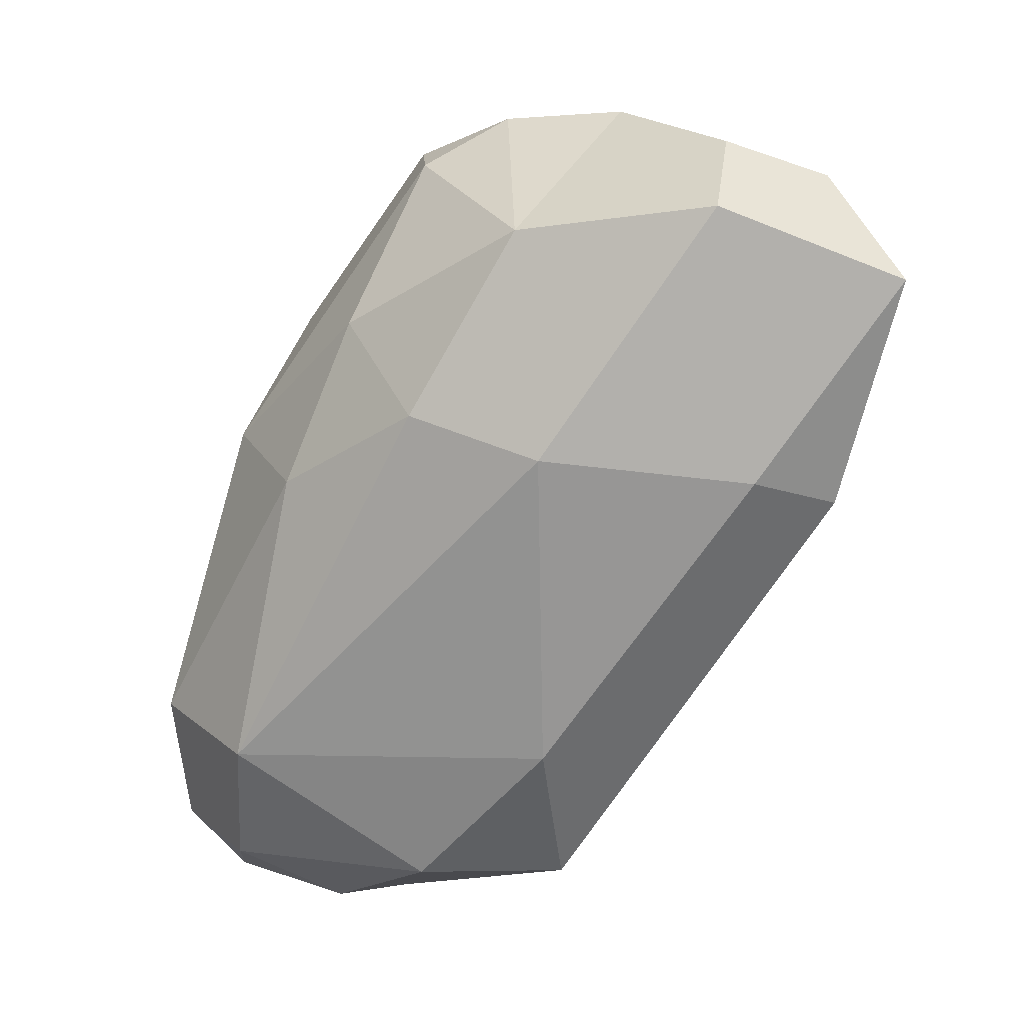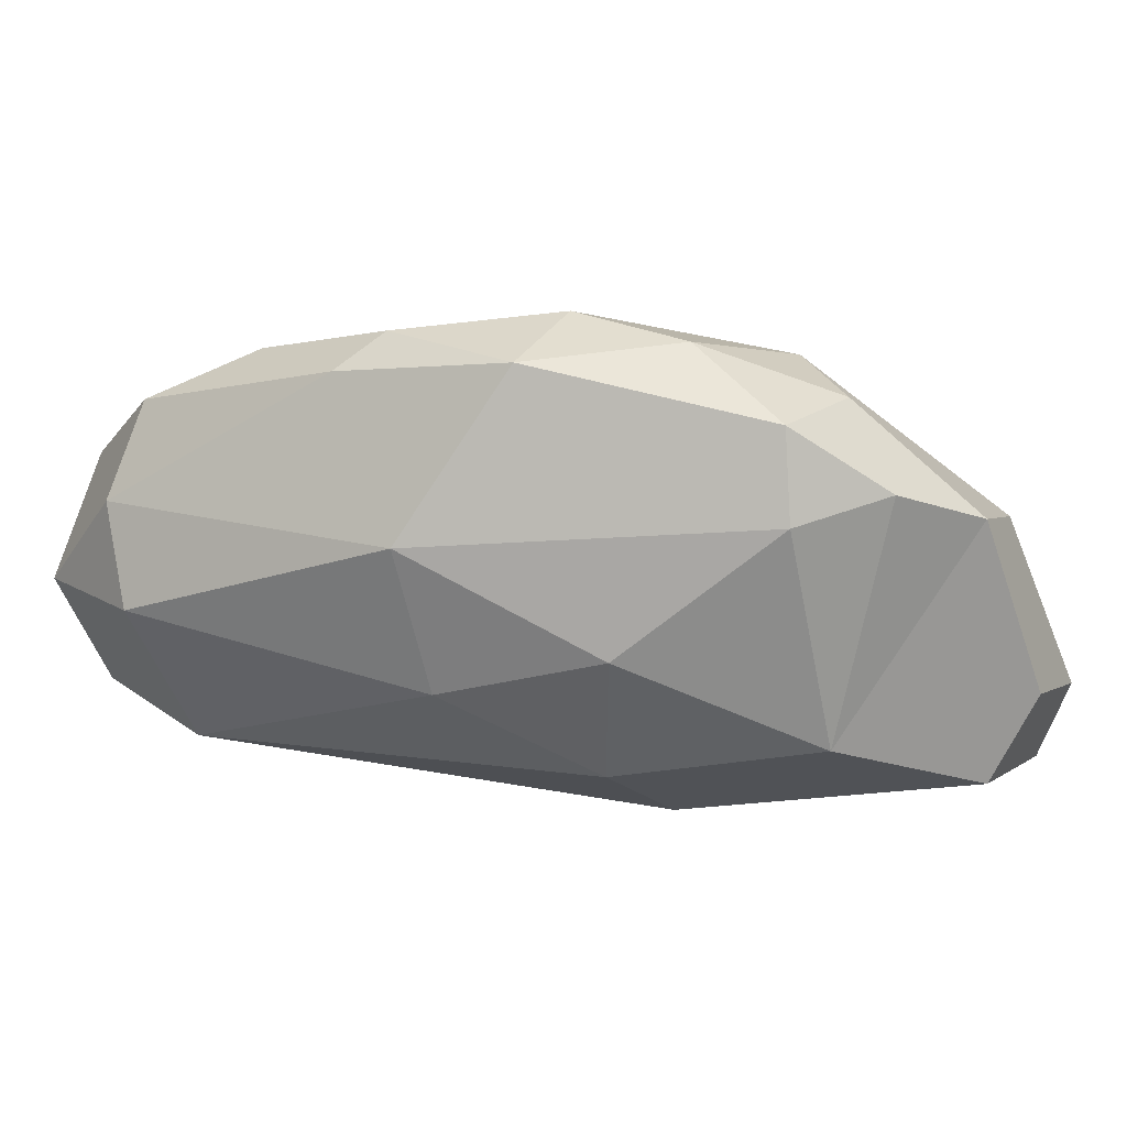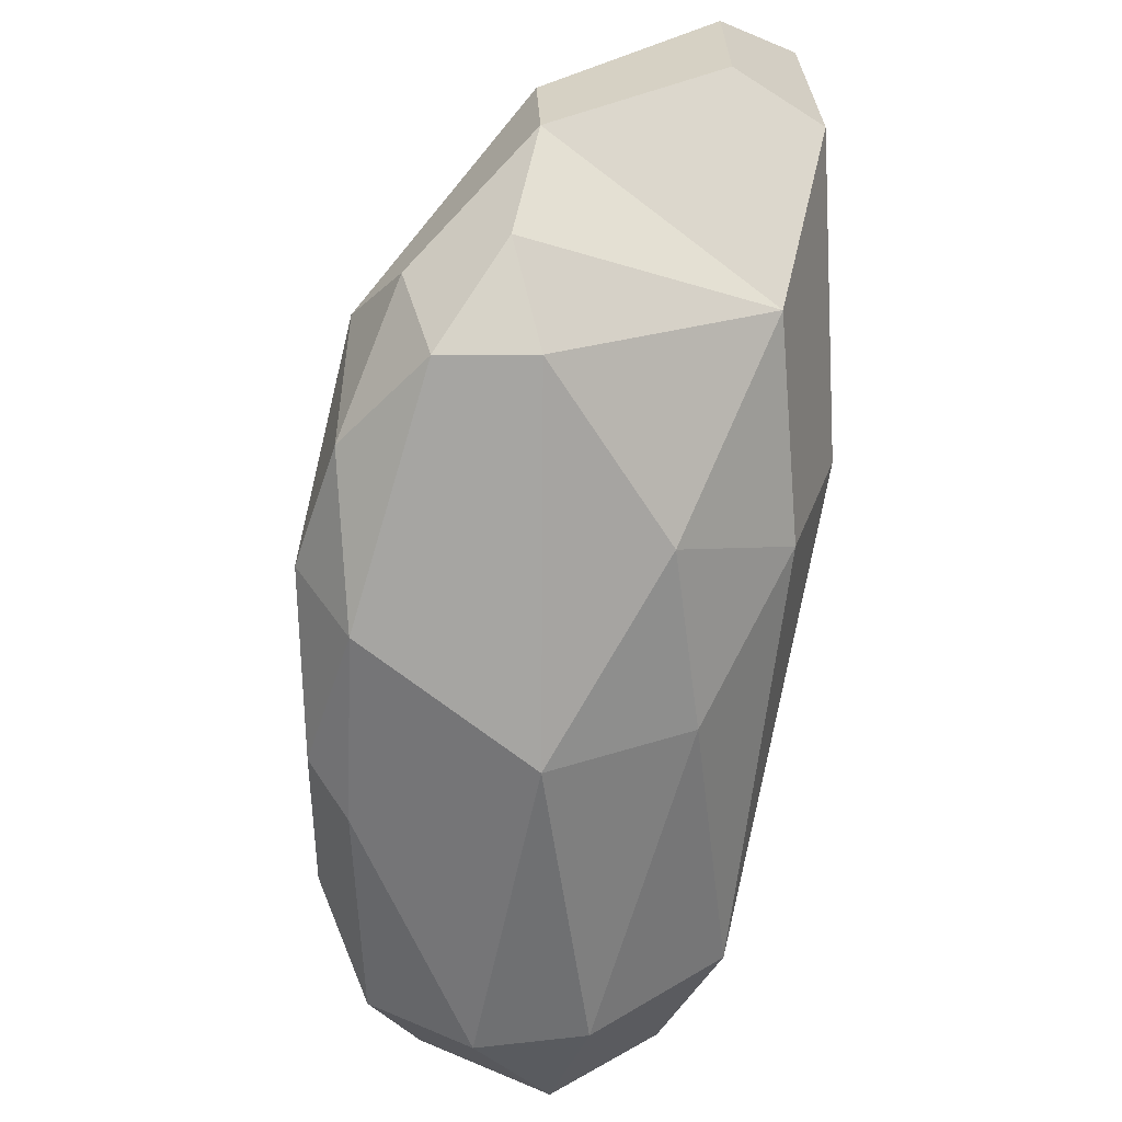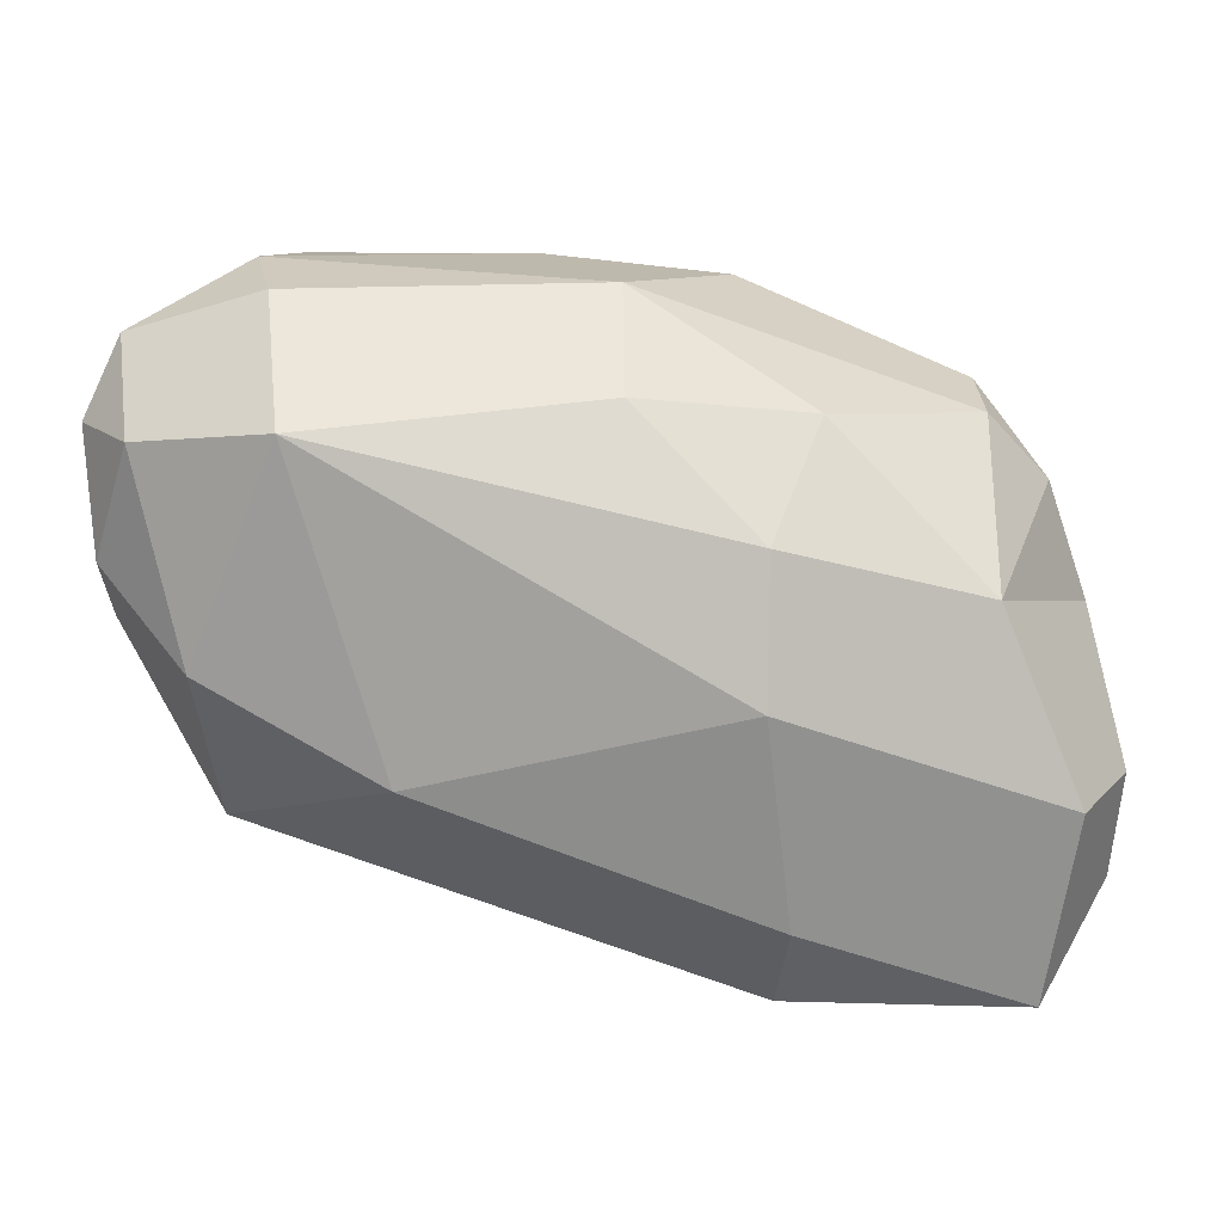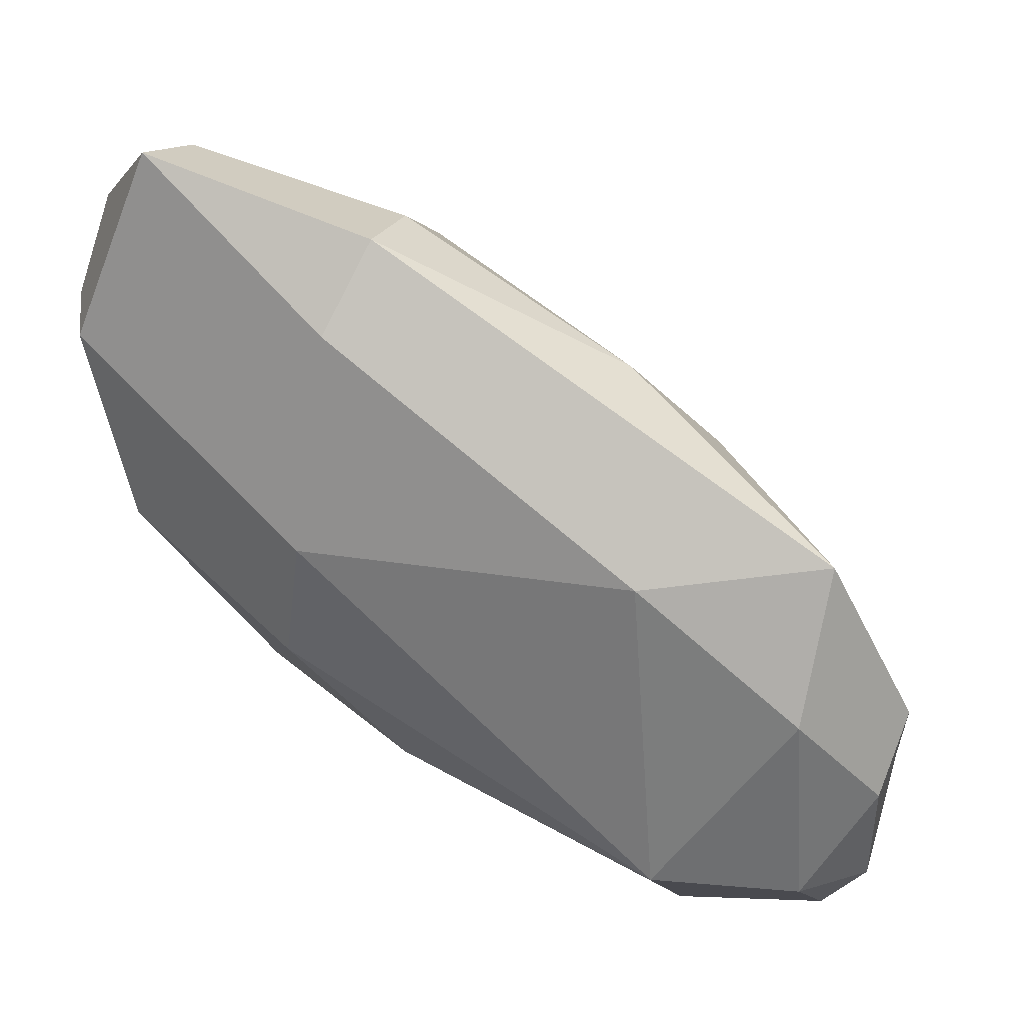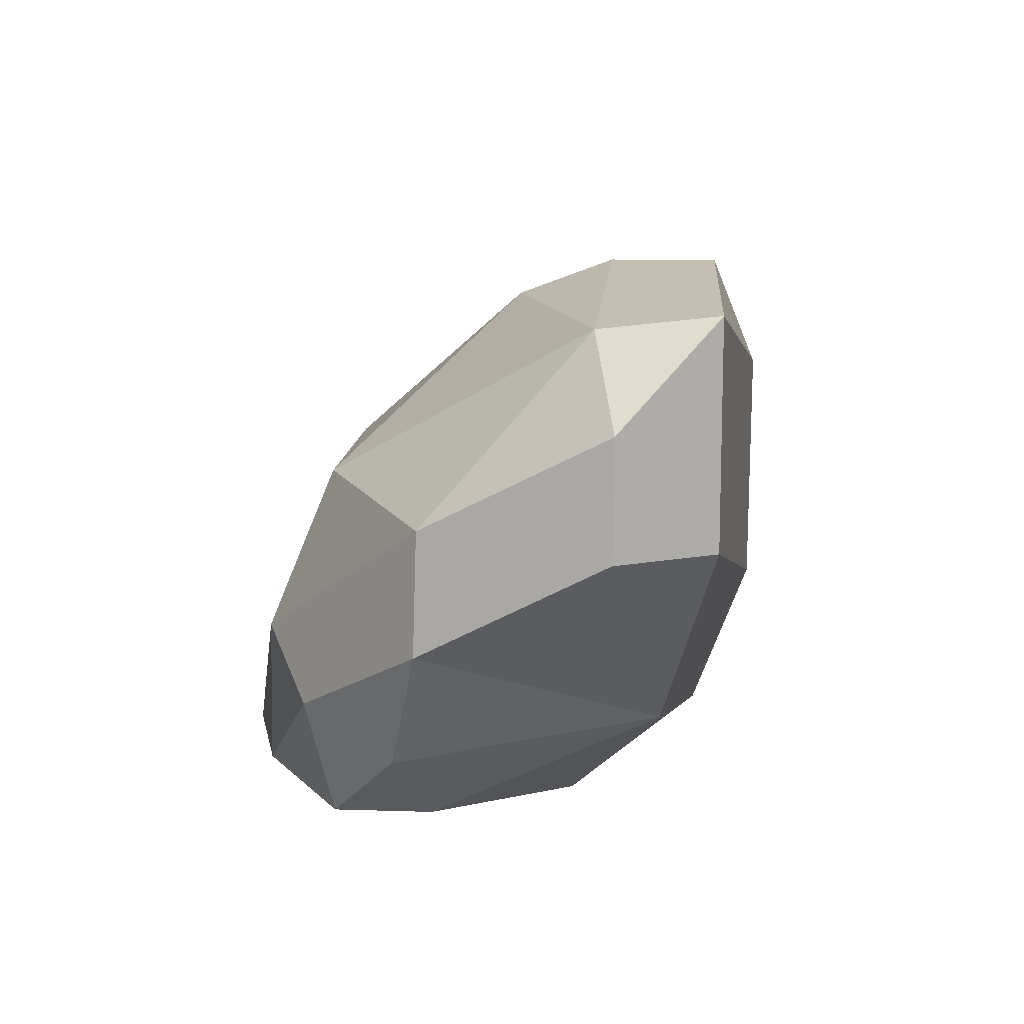
<metadata>
{"format":"obj","ext":"obj","renderer":"f3d","projection":"perspective","resolution":1024,"background":"white","views":[{"elev":-72.3,"azim":-88.7,"up":"+Y"},{"elev":2.1,"azim":-133.0,"up":"+Y"},{"elev":-37.6,"azim":-94.2,"up":"+Z"},{"elev":-67.0,"azim":-165.0,"up":"+Y"},{"elev":21.2,"azim":21.1,"up":"+Z"},{"elev":32.8,"azim":-85.3,"up":"+Z"}]}
</metadata>
<code>
o stone_2
v 0.9615 1.35 -1.374
v 1.668 0.09292 0.3434
v -0.8709 1.272 0.9392
v -1.125 -0.1743 1.801
v -1.338 -0.01078 0.1949
v 0.967 0.4968 -1.474
v 1.815 0.8031 -0.7797
v -0.06566 1.672 -0.2769
v -0.1586 -0.1424 1.533
v -0.5826 -0.1397 -0.2684
v -0.6535 1.461 -0.8168
v -1.485 0.8466 -0.2064
v -1.145 0.2762 1.739
v 1.592 -0.04814 -0.2951
v -1.401 1.337 0.2211
v -1.453 -0.1969 1.022
v 1.048 0.5924 0.6188
v -0.0591 1.264 0.6418
v 1.055 0.9383 -1.499
v 0.9954 -0.03771 -1.099
v 1.469 1.138 -1.261
v 1.922 0.4755 -0.4025
v 0.6677 1.558 -1.001
v -1.053 1.515 0.3337
v -1.478 1.224 -0.2257
v 0.7811 1.33 -0.3348
v -1.075 1.54 -0.3041
v -0.5989 1.671 -0.4737
v -0.2037 0.1928 -0.836
v -0.8789 0.339 -0.5406
v -0.266 0.7661 -1.091
v -0.1945 0.6081 1.376
v -0.1865 0.2533 1.532
v 1.788 0.4784 -1.173
v 1.574 0.1681 -1.145
v 1.569 0.6075 -1.432
v 0.9635 -0.2273 0.2669
v -0.3012 -0.312 1.172
v -0.429 -0.3349 0.2711
v -1.702 0.8743 0.6805
v -1.66 0.1746 1.09
v -1.502 0.8779 1.094
v -0.05443 1.601 -0.9347
v 0.7522 0.3261 0.9843
v 1.859 0.271 -0.6973
v -1.668 0.9683 0.1726
v -1.505 0.1829 1.519
v 0.07335 1.442 -1.108
f 1 23 21
f 23 26 7
f 18 8 3
f 11 43 48
f 11 28 43
f 27 28 11
f 8 28 24
f 24 28 27
f 24 27 15
f 1 19 48
f 29 31 6
f 29 30 31
f 10 30 29
f 10 5 30
f 31 30 12
f 32 33 44
f 3 32 18
f 18 32 17
f 7 17 2 22
f 36 6 19
f 35 34 45
f 20 35 14
f 37 39 20
f 2 37 14
f 3 42 13
f 25 12 46
f 5 40 46
f 5 16 41 40
f 12 5 46
f 23 8 26
f 21 23 7
f 17 26 18
f 18 26 8
f 19 31 11 48
f 17 7 26
f 8 23 43 28
f 9 2 44
f 25 15 27
f 25 27 11
f 3 8 24
f 19 6 31
f 20 29 6
f 20 10 29
f 30 5 12
f 17 44 2
f 17 32 44
f 33 13 4 9
f 3 13 32
f 19 1 21 36
f 13 33 32
f 36 21 7
f 22 2 14 45
f 7 22 45 34
f 14 35 45
f 36 35 20 6
f 38 37 2 9
f 35 36 34
f 14 37 20
f 20 39 10
f 16 39 38 4
f 37 38 39
f 38 9 4
f 5 10 39 16
f 40 42 24 15
f 24 42 3
f 46 40 15 25
f 41 47 42 40
f 13 42 47
f 16 4 47 41
f 13 47 4
f 33 9 44
f 34 36 7
f 23 1 48 43
f 12 25 11 31

</code>
